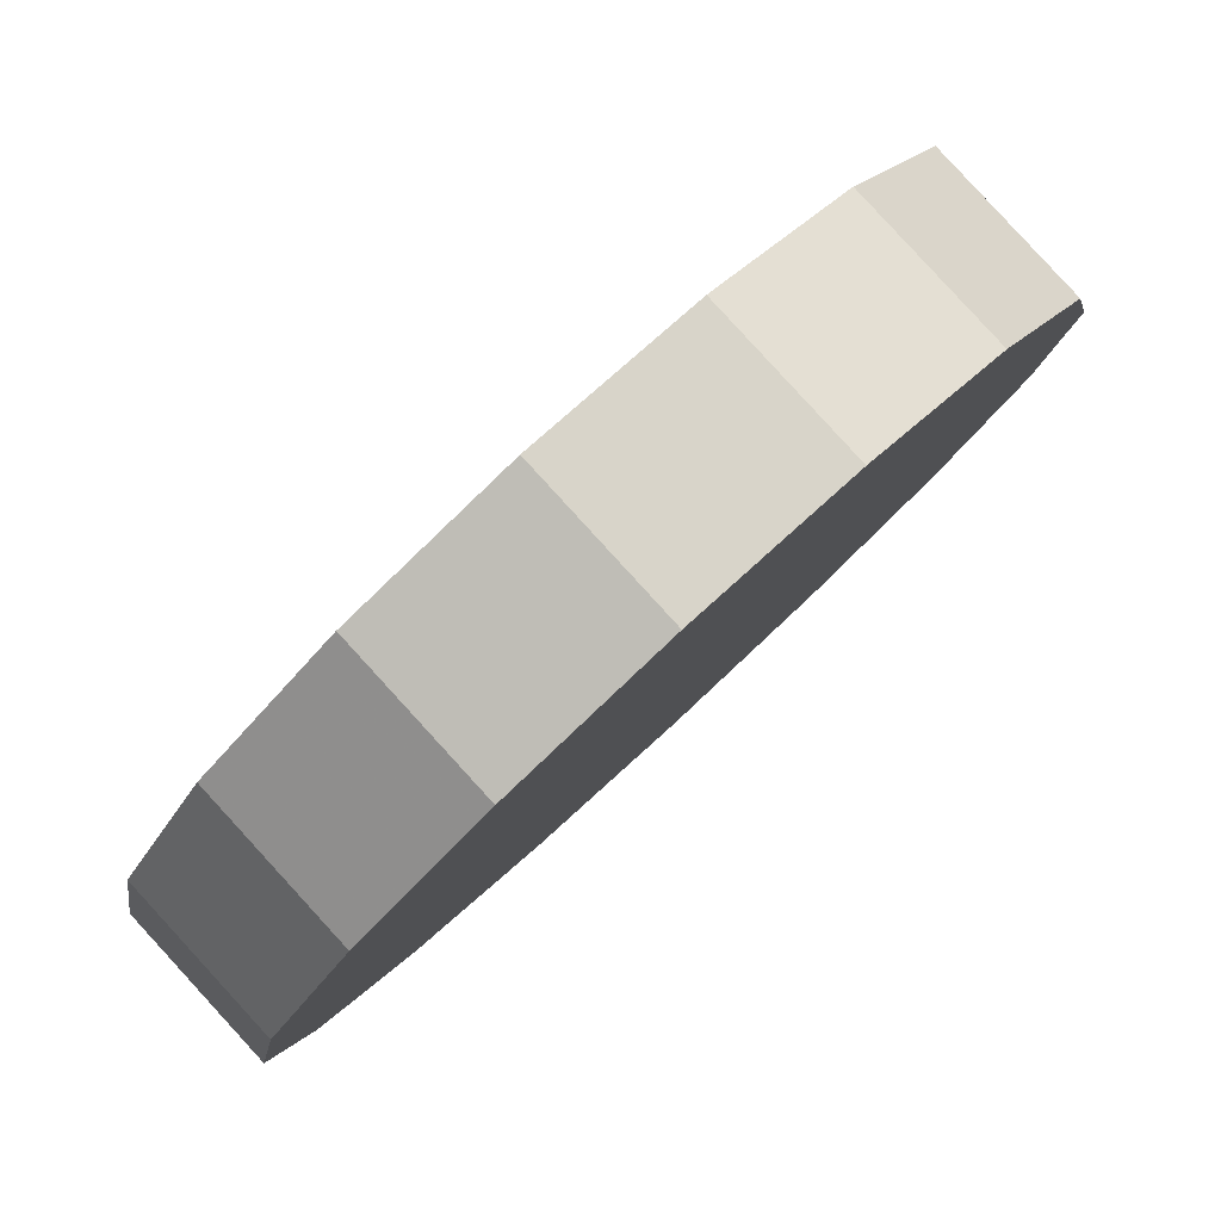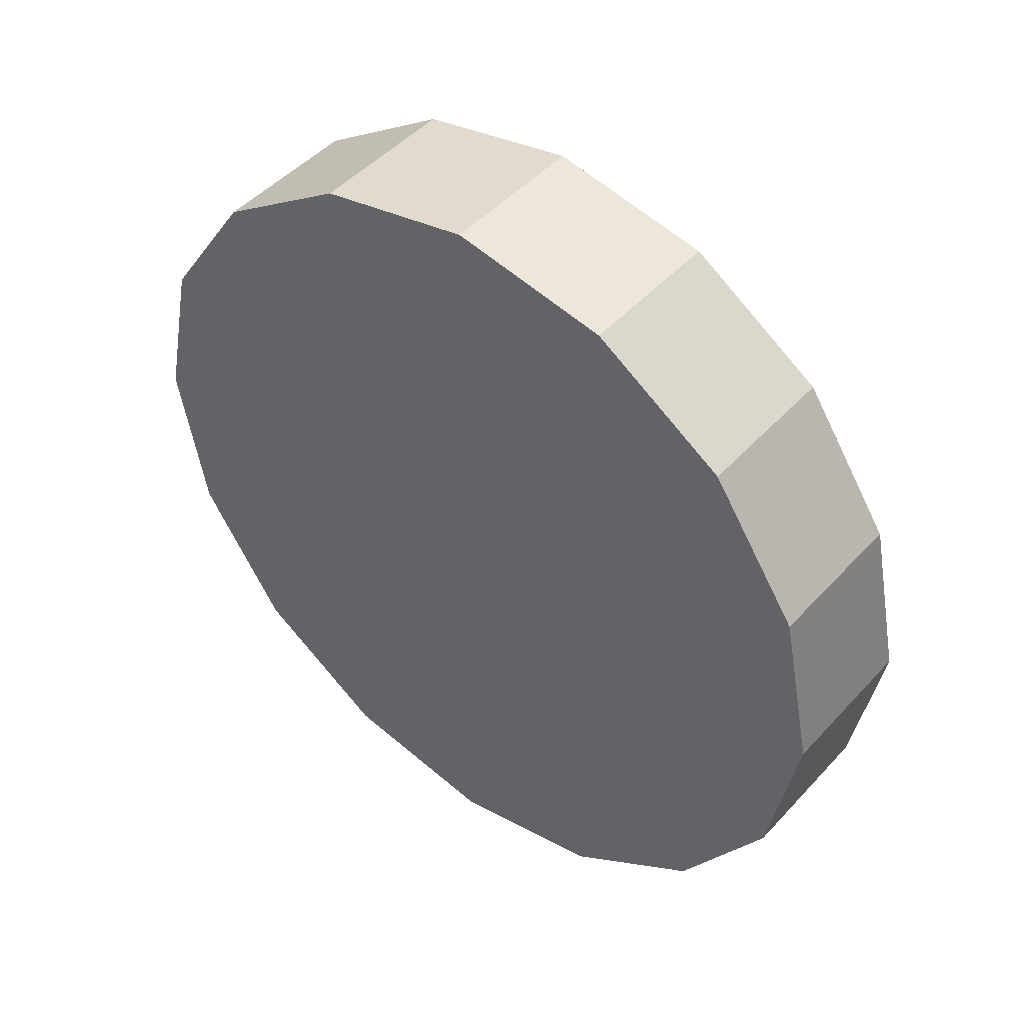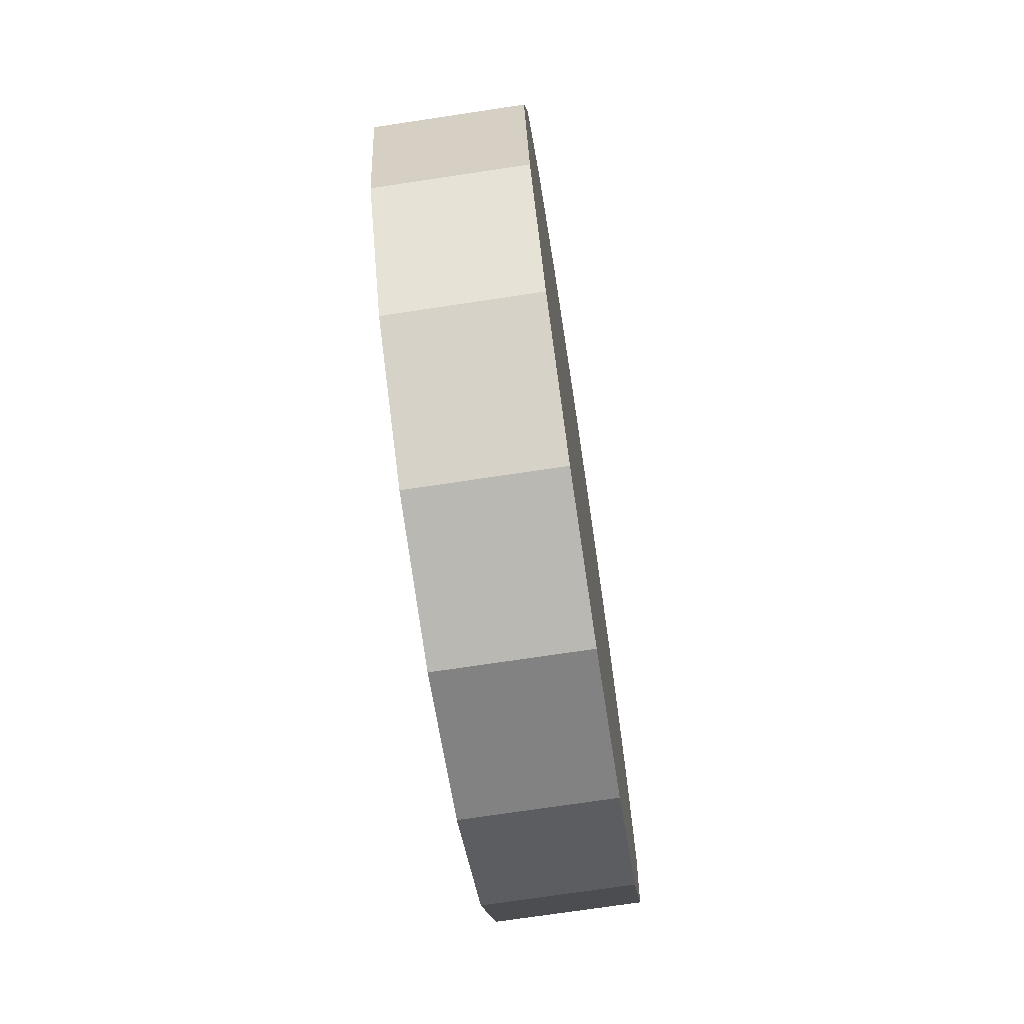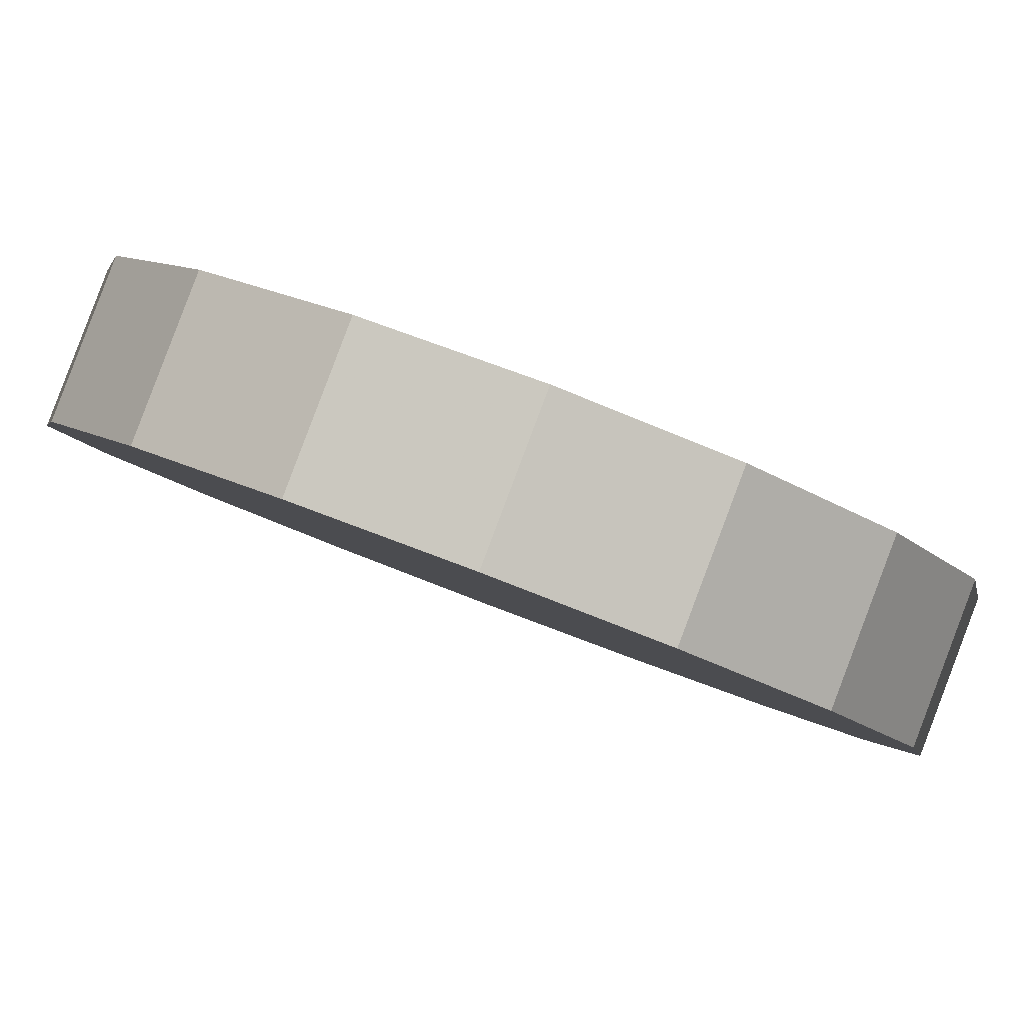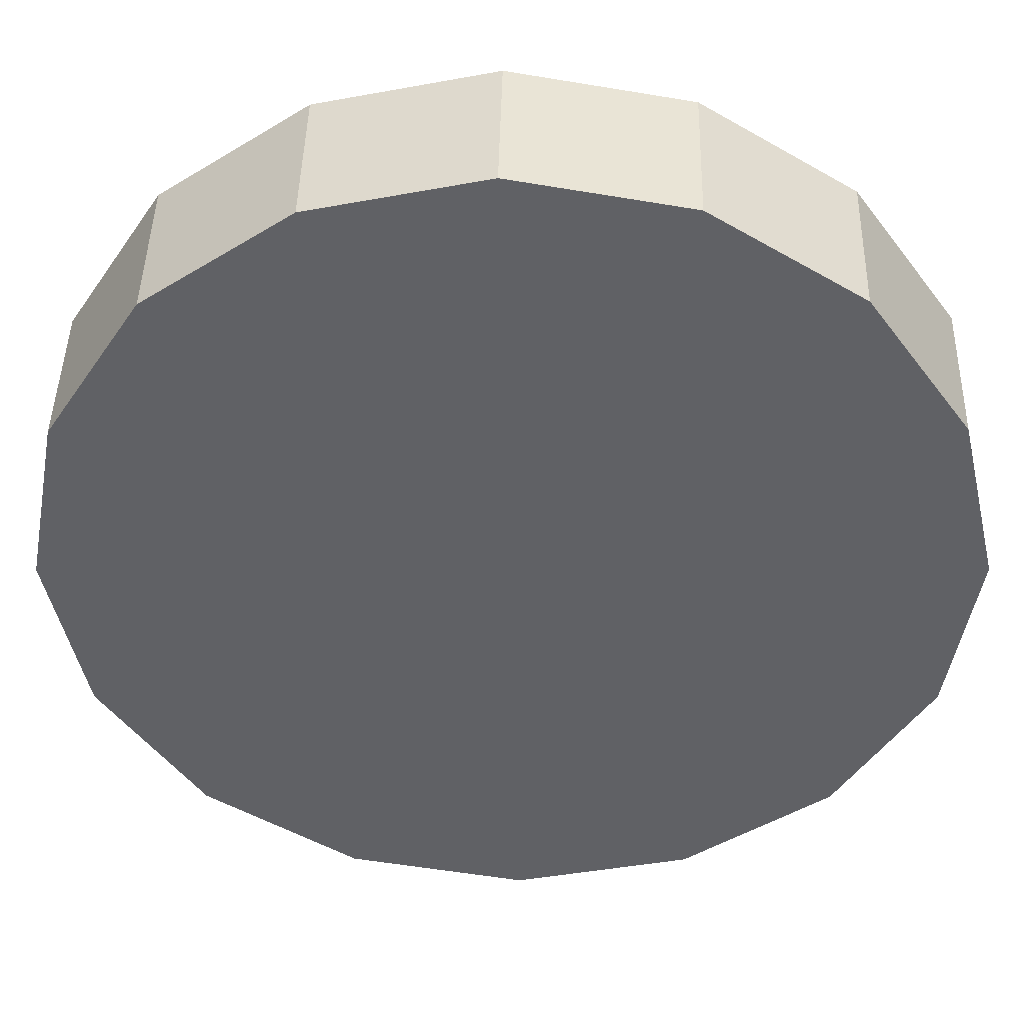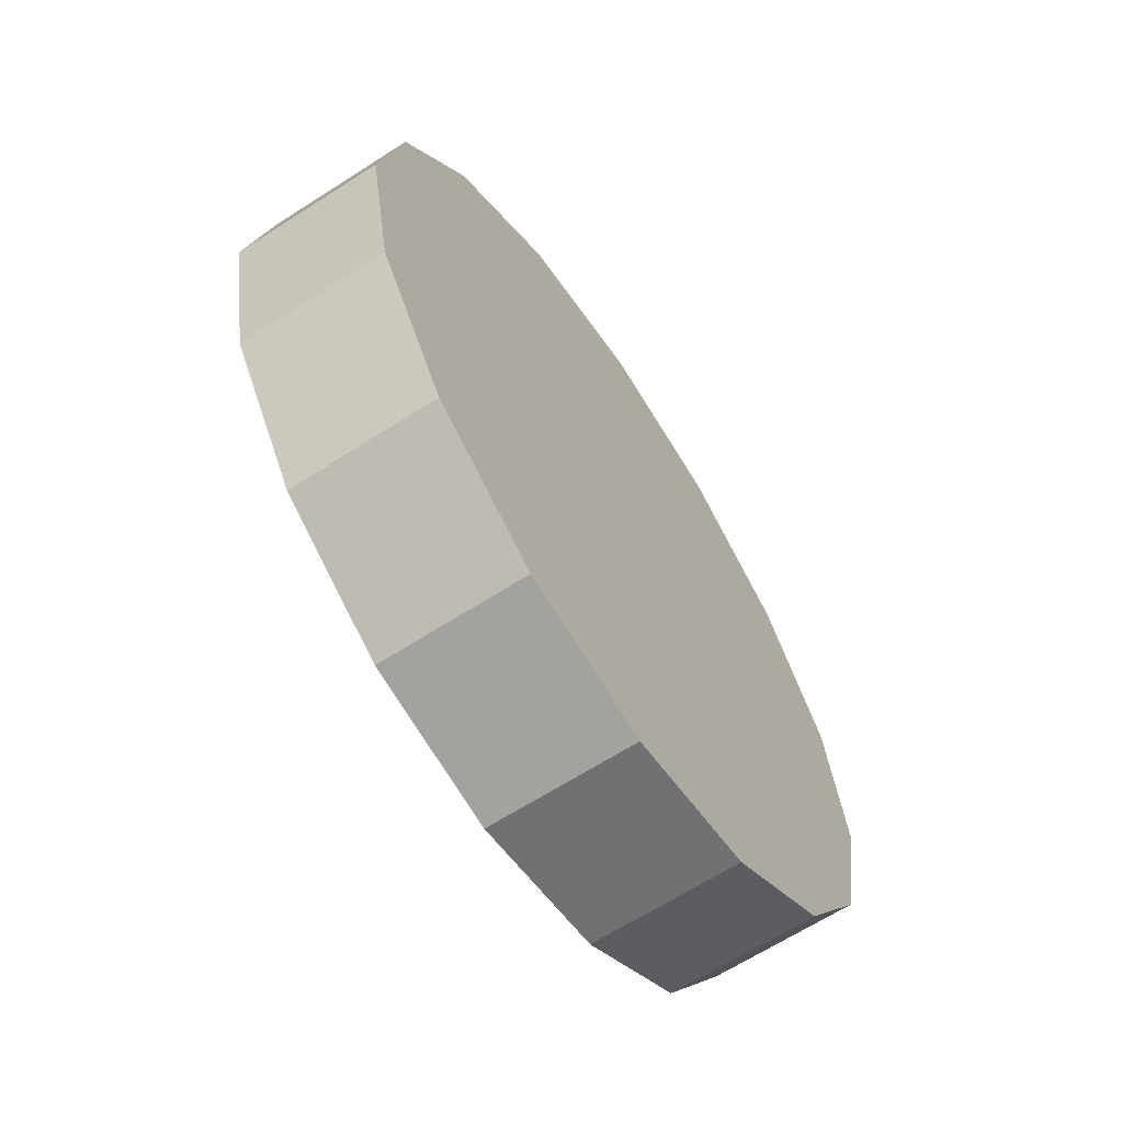
<metadata>
{"format":"obj","ext":"obj","renderer":"f3d","projection":"perspective","resolution":1024,"background":"white","views":[{"elev":9.8,"azim":-162.8,"up":"+Y"},{"elev":45.7,"azim":-5.9,"up":"+Z"},{"elev":-71.8,"azim":53.6,"up":"+Z"},{"elev":37.3,"azim":-60.0,"up":"+Y"},{"elev":-2.8,"azim":-88.2,"up":"+Y"},{"elev":-64.3,"azim":-101.9,"up":"+Z"}]}
</metadata>
<code>
v 0.1901 2.081 2.205
v 0.1567 2.114 2.236
v 0.1172 2.154 2.248
v 0.0777 2.193 2.237
v 0.04423 2.227 2.205
v 0.02186 2.249 2.158
v 0.014 2.257 2.102
v 0.02184 2.249 2.046
v 0.04421 2.227 1.999
v 0.07768 2.193 1.967
v 0.1172 2.154 1.956
v 0.1566 2.114 1.967
v 0.1901 2.081 1.999
v 0.2125 2.058 2.046
v 0.2204 2.05 2.102
v 0.2125 2.058 2.158
v 0.1172 2.154 2.102
v 0.1172 2.154 2.102
v 0.1172 2.154 2.102
v 0.1172 2.154 2.102
v 0.1172 2.154 2.102
v 0.1172 2.154 2.102
v 0.1172 2.154 2.102
v 0.1172 2.154 2.102
v 0.1172 2.154 2.102
v 0.1172 2.154 2.102
v 0.1172 2.154 2.102
v 0.1172 2.154 2.102
v 0.1172 2.154 2.102
v 0.1172 2.154 2.102
v 0.1172 2.154 2.102
v 0.1172 2.154 2.102
v 0.153 2.044 2.205
v 0.1196 2.077 2.236
v 0.08009 2.116 2.248
v 0.0406 2.156 2.237
v 0.007126 2.189 2.205
v -0.01524 2.212 2.158
v -0.0231 2.22 2.102
v -0.01526 2.212 2.046
v 0.007106 2.189 1.999
v 0.04058 2.156 1.967
v 0.08006 2.117 1.956
v 0.1195 2.077 1.967
v 0.153 2.044 1.999
v 0.1754 2.021 2.046
v 0.1833 2.013 2.102
v 0.1754 2.021 2.158
v 0.08007 2.116 2.102
v 0.08007 2.116 2.102
v 0.08007 2.116 2.102
v 0.08007 2.116 2.102
v 0.08007 2.116 2.102
v 0.08007 2.116 2.102
v 0.08007 2.116 2.102
v 0.08007 2.116 2.102
v 0.08007 2.116 2.102
v 0.08007 2.116 2.102
v 0.08007 2.116 2.102
v 0.08007 2.116 2.102
v 0.08007 2.116 2.102
v 0.08007 2.116 2.102
v 0.08007 2.116 2.102
v 0.08007 2.116 2.102
f 33 34 49
f 49 34 50
f 34 35 50
f 50 35 51
f 35 36 51
f 51 36 52
f 36 37 52
f 52 37 53
f 37 38 53
f 53 38 54
f 38 39 54
f 54 39 55
f 39 40 55
f 55 40 56
f 40 41 56
f 56 41 57
f 41 42 57
f 57 42 58
f 42 43 58
f 58 43 59
f 43 44 59
f 59 44 60
f 44 45 60
f 60 45 61
f 45 46 61
f 61 46 62
f 46 47 62
f 62 47 63
f 47 48 63
f 63 48 64
f 48 33 64
f 64 33 49
f 2 1 17
f 2 17 18
f 3 2 18
f 3 18 19
f 4 3 19
f 4 19 20
f 5 4 20
f 5 20 21
f 6 5 21
f 6 21 22
f 7 6 22
f 7 22 23
f 8 7 23
f 8 23 24
f 9 8 24
f 9 24 25
f 10 9 25
f 10 25 26
f 11 10 26
f 11 26 27
f 12 11 27
f 12 27 28
f 13 12 28
f 13 28 29
f 14 13 29
f 14 29 30
f 15 14 30
f 15 30 31
f 16 15 31
f 16 31 32
f 1 16 32
f 1 32 17
f 49 50 17
f 17 50 18
f 50 51 18
f 18 51 19
f 51 52 19
f 19 52 20
f 52 53 20
f 20 53 21
f 53 54 21
f 21 54 22
f 54 55 22
f 22 55 23
f 55 56 23
f 23 56 24
f 56 57 24
f 24 57 25
f 57 58 25
f 25 58 26
f 58 59 26
f 26 59 27
f 59 60 27
f 27 60 28
f 60 61 28
f 28 61 29
f 61 62 29
f 29 62 30
f 62 63 30
f 30 63 31
f 63 64 31
f 31 64 32
f 64 49 32
f 32 49 17
f 1 2 33
f 33 2 34
f 2 3 34
f 34 3 35
f 3 4 35
f 35 4 36
f 4 5 36
f 36 5 37
f 5 6 37
f 37 6 38
f 6 7 38
f 38 7 39
f 7 8 39
f 39 8 40
f 8 9 40
f 40 9 41
f 9 10 41
f 41 10 42
f 10 11 42
f 42 11 43
f 11 12 43
f 43 12 44
f 12 13 44
f 44 13 45
f 13 14 45
f 45 14 46
f 14 15 46
f 46 15 47
f 15 16 47
f 47 16 48
f 16 1 48
f 48 1 33

</code>
